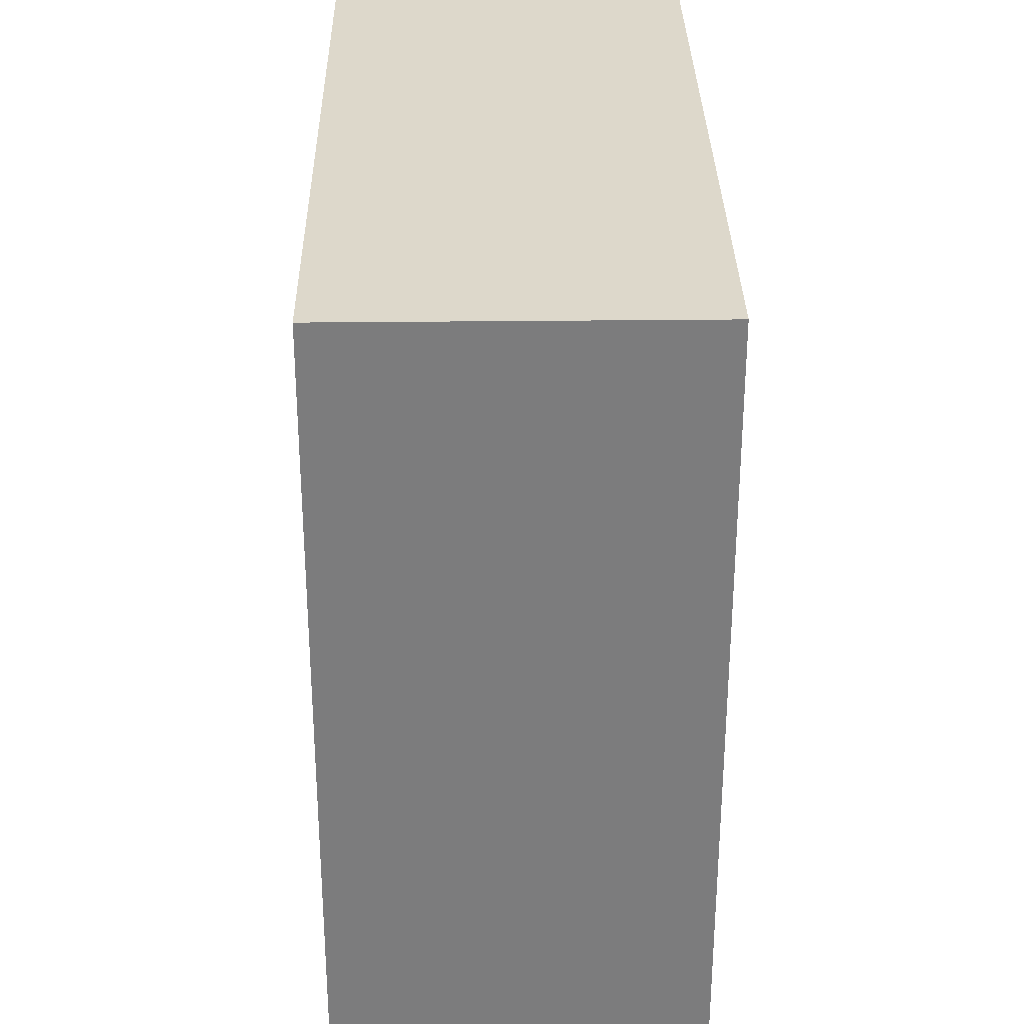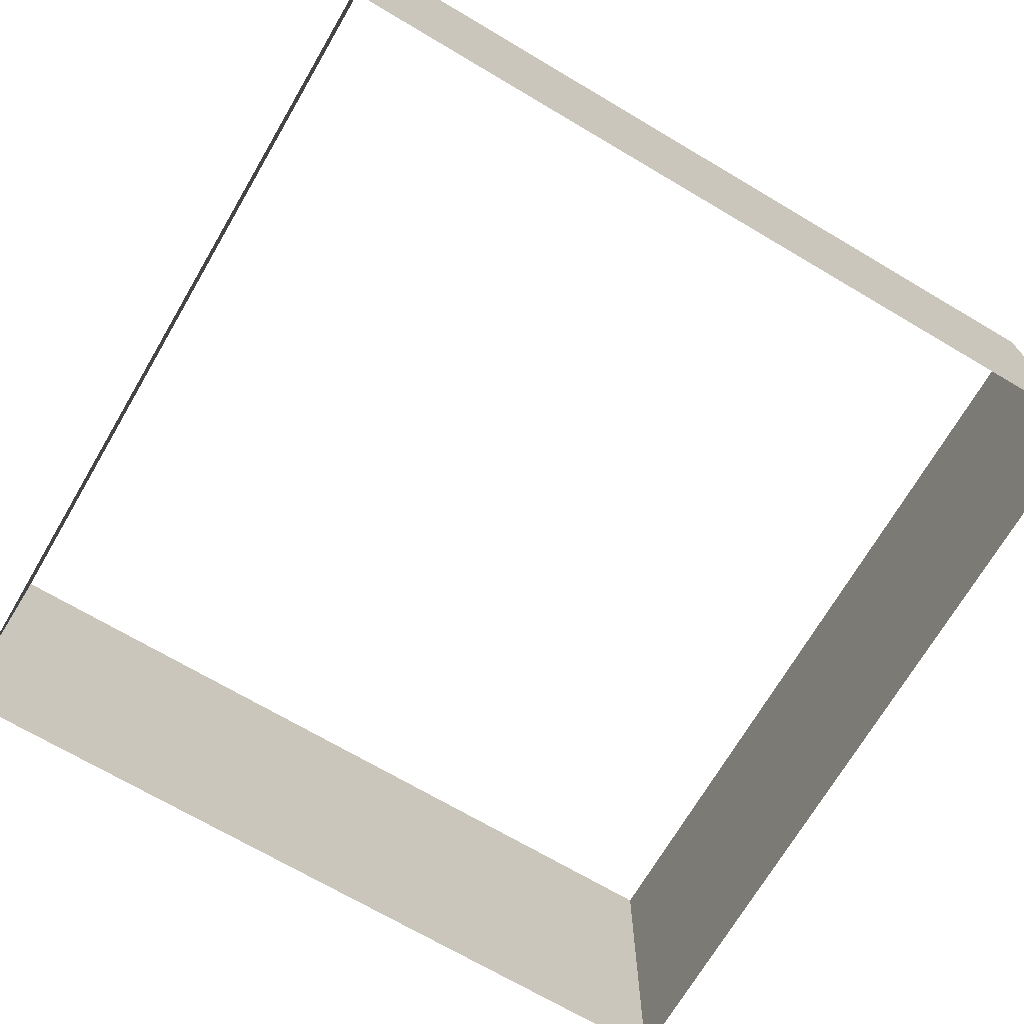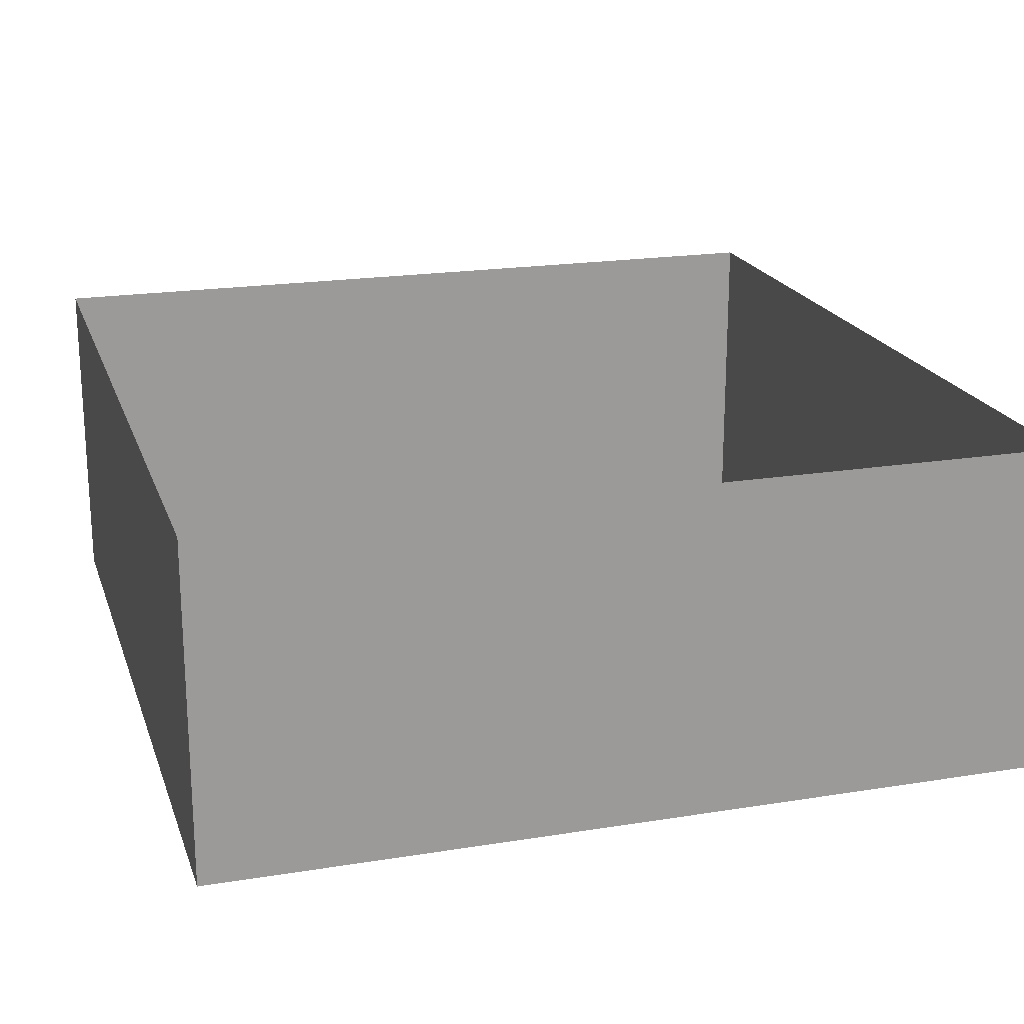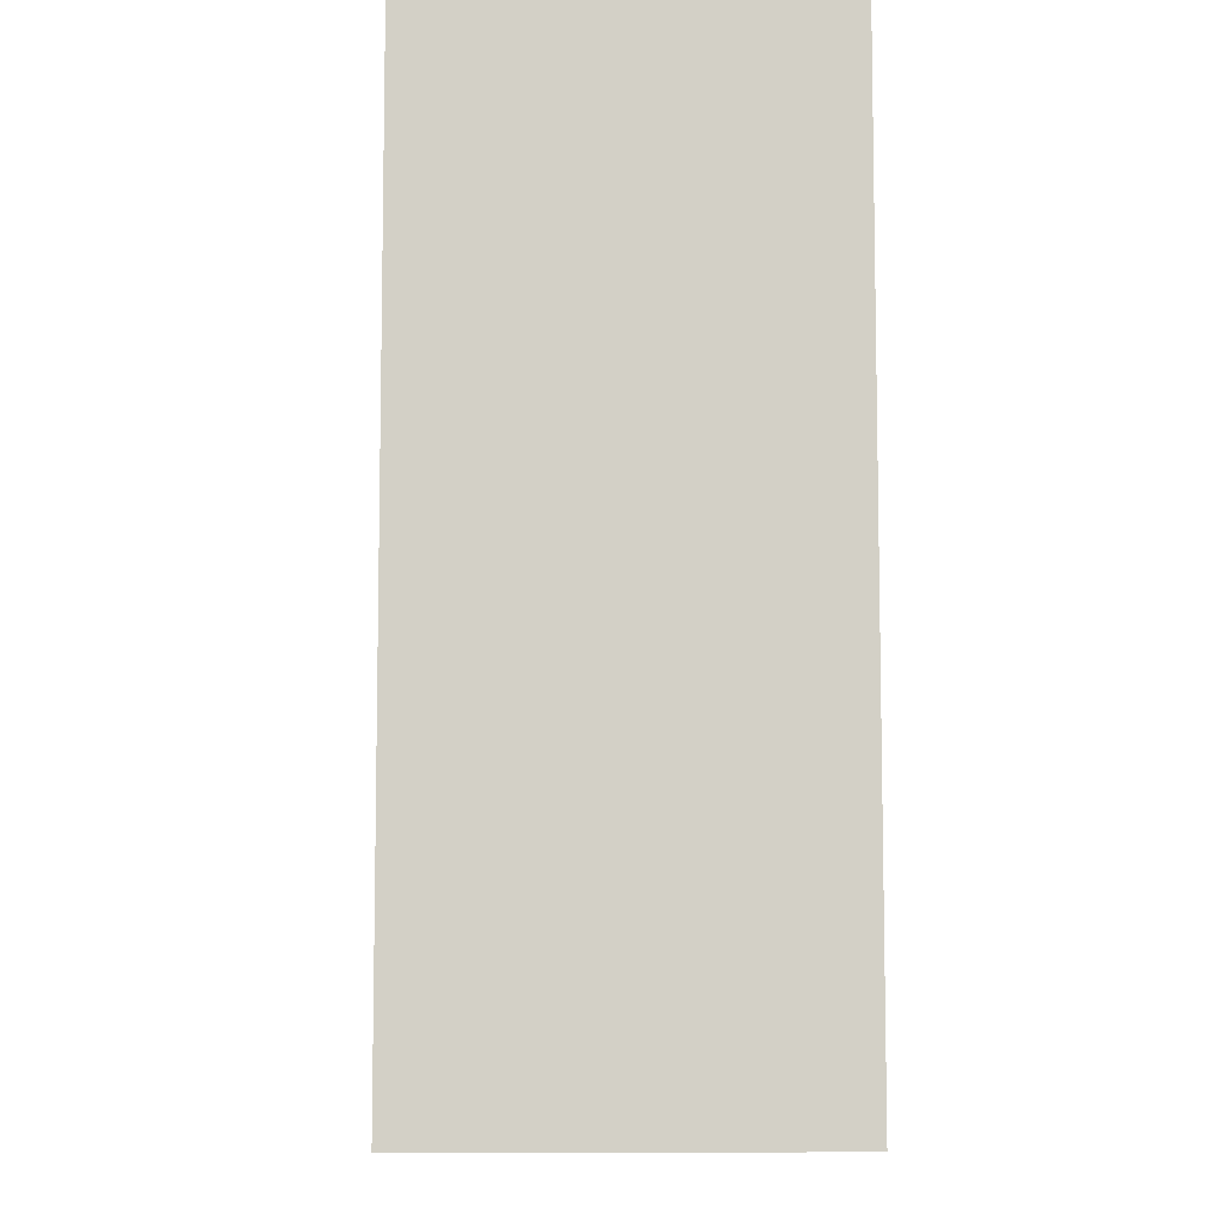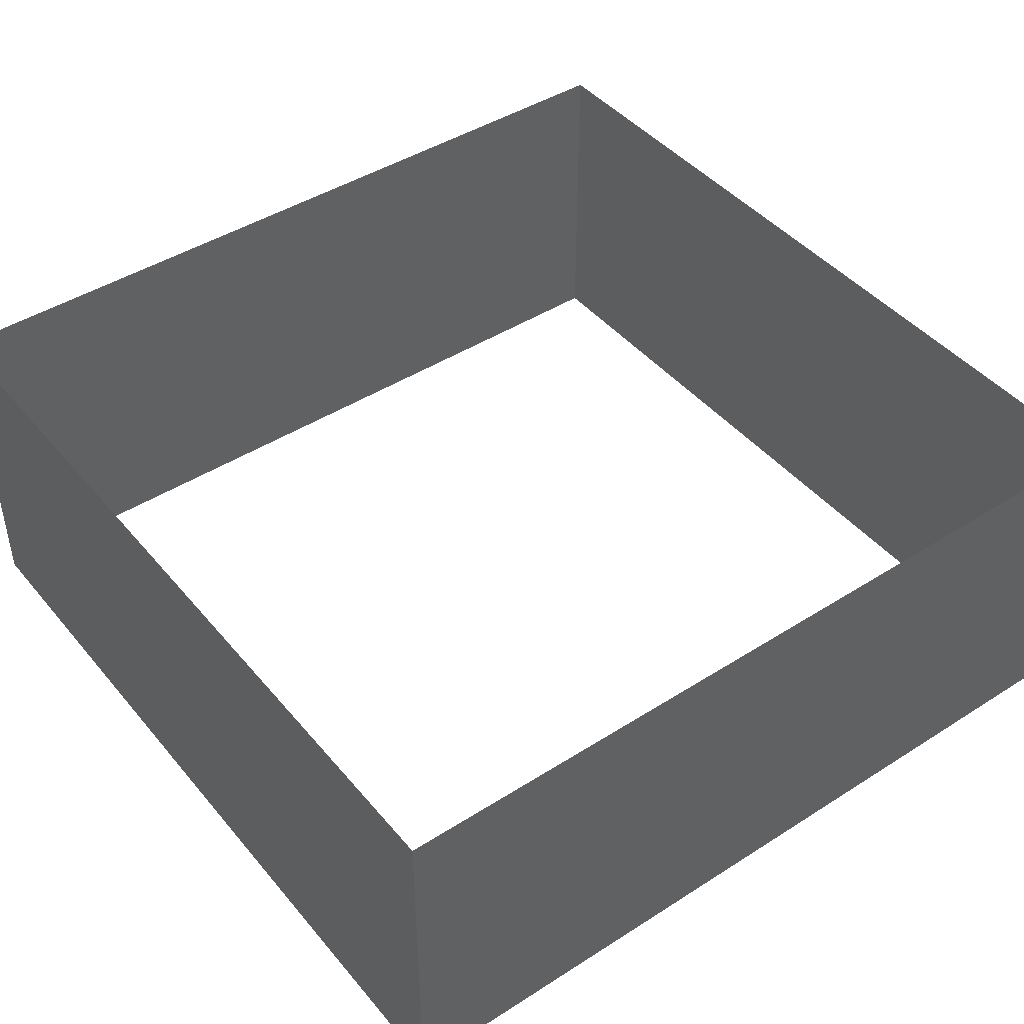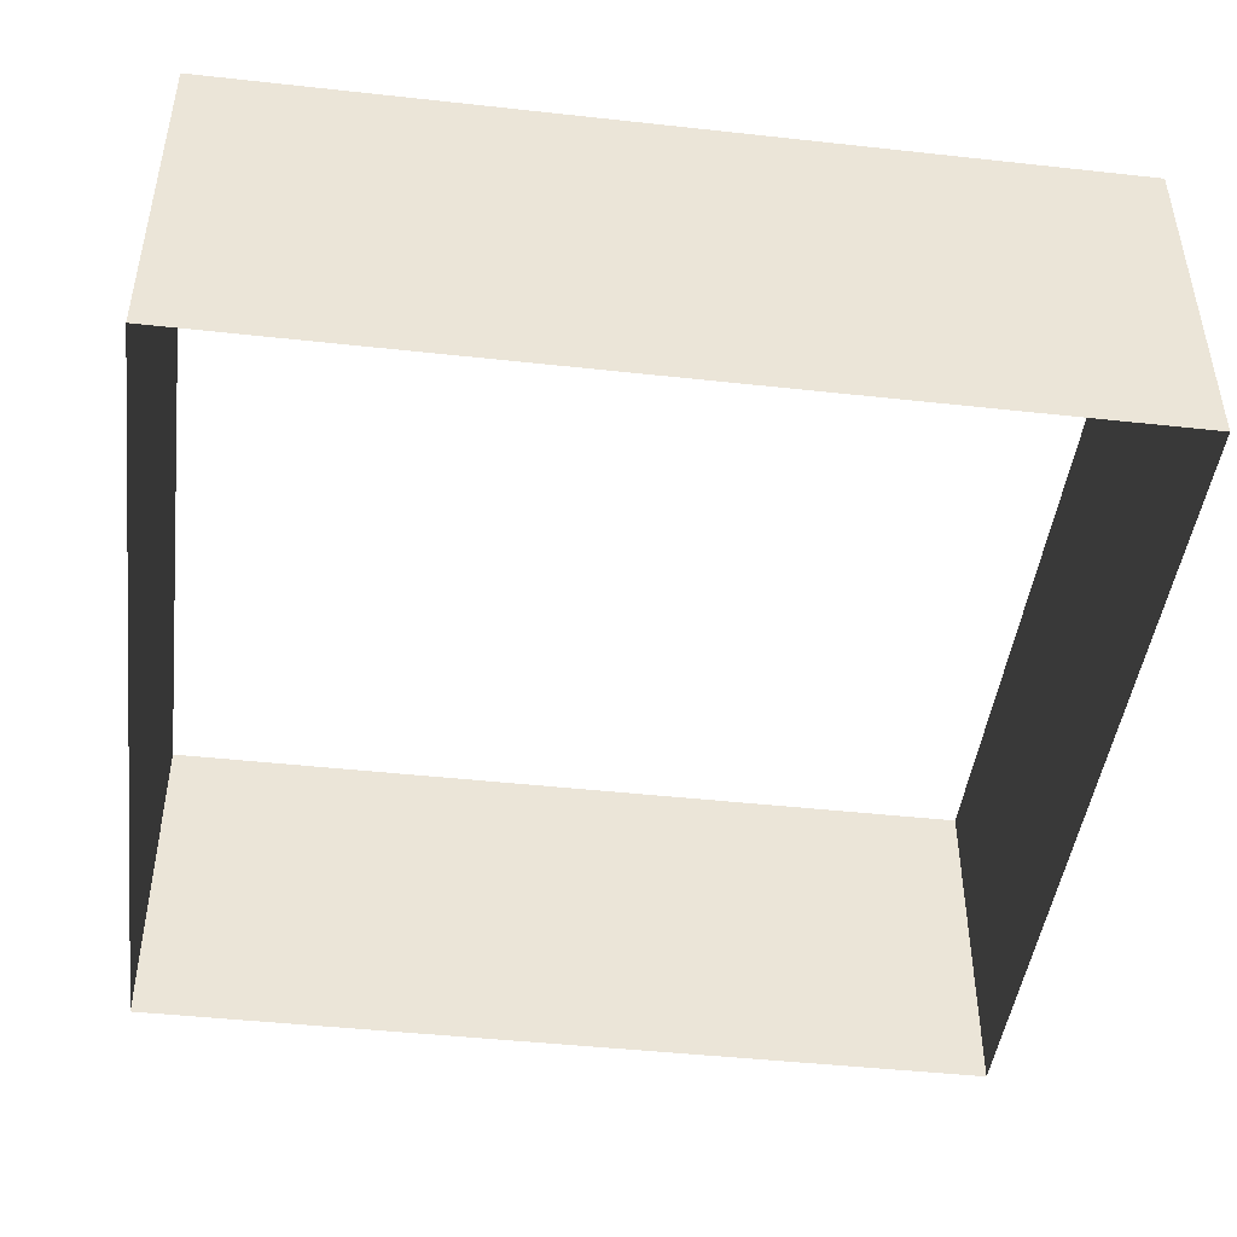
<metadata>
{"format":"obj","ext":"obj","renderer":"f3d","projection":"perspective","resolution":1024,"background":"white","views":[{"elev":31.3,"azim":89.1,"up":"+Z"},{"elev":-71.0,"azim":-120.5,"up":"+Y"},{"elev":20.1,"azim":163.5,"up":"+Y"},{"elev":-8.6,"azim":-91.7,"up":"+Z"},{"elev":44.1,"azim":-126.8,"up":"+Y"},{"elev":-45.7,"azim":82.8,"up":"+Y"}]}
</metadata>
<code>
o Plane.001
v 5 4 -5
v -5 4 -5
v 5 0 -5
v -5 0 -5
f 2 3 1
f 2 4 3
o Plane.002
v 5 4 5
v 5 4 -5
v 5 0 5
v 5 0 -5
f 6 7 5
f 6 8 7
o Plane.003
v -5 4 -5
v -5 4 5
v -5 0 -5
v -5 0 5
f 10 11 9
f 10 12 11
o Plane.004
v -5 4 5
v 5 4 5
v -5 0 5
v 5 0 5
f 14 15 13
f 14 16 15

</code>
